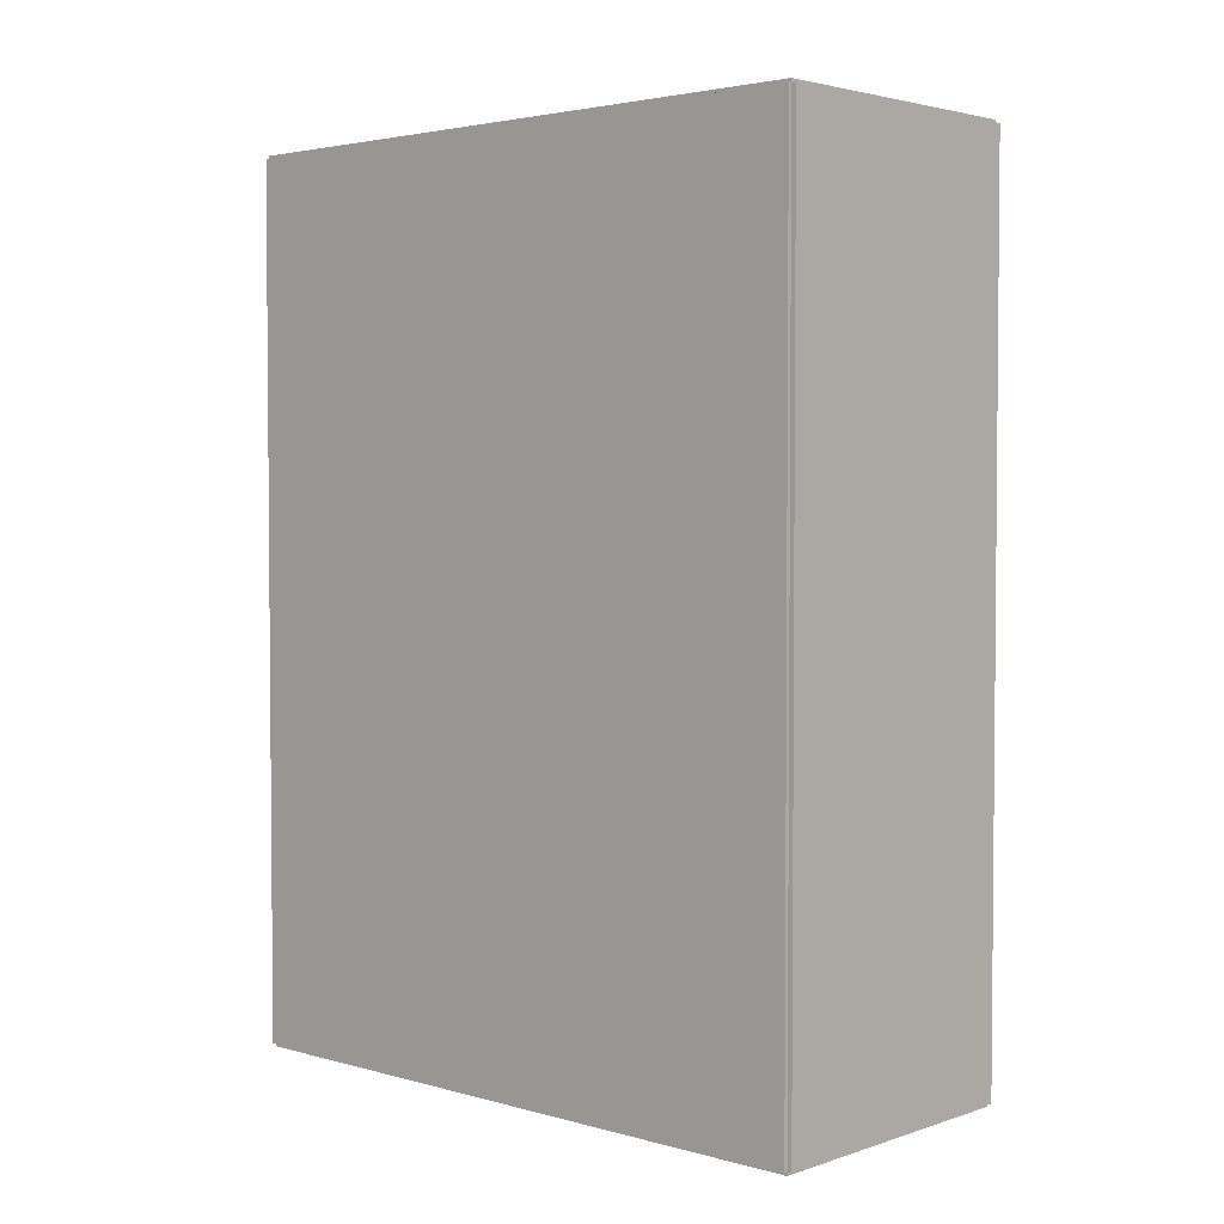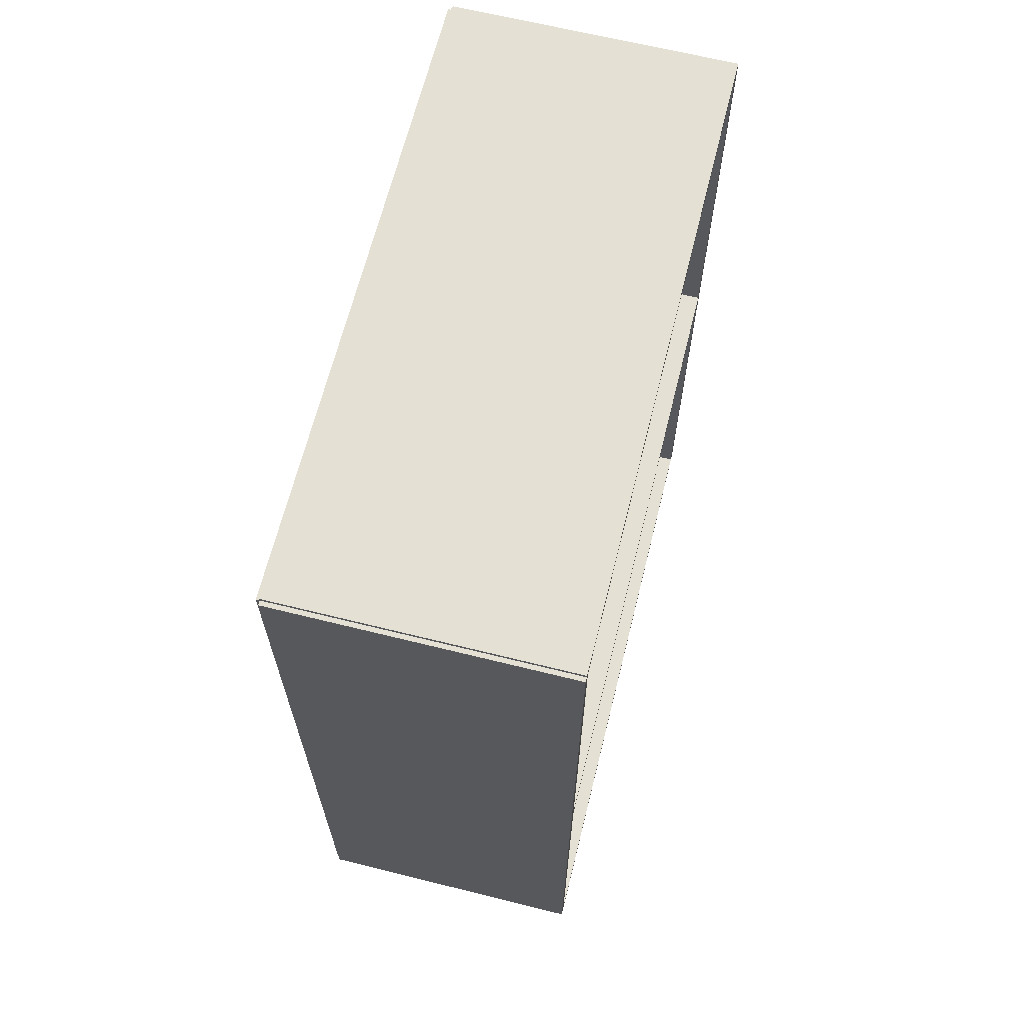
<metadata>
{"format":"obj","ext":"obj","renderer":"f3d","projection":"perspective","resolution":1024,"background":"white","views":[{"elev":3.1,"azim":-47.3,"up":"+Z"},{"elev":65.7,"azim":14.0,"up":"+Z"}]}
</metadata>
<code>
v -0.09305 -0.2092 -0.002272
v -0.09305 -0.2092 0.002272
v -0.09305 0.2092 -0.002272
v -0.09305 0.2092 0.002272
v 0.09305 -0.2092 -0.002272
v 0.09305 -0.2092 0.002272
v 0.09305 0.2092 -0.002272
v 0.09305 0.2092 0.002272
v -0.09078 -0.2092 0
v -0.09532 -0.2092 0
v -0.09078 0.2092 0
v -0.09532 0.2092 0
v -0.09078 -0.2092 0.5625
v -0.09532 -0.2092 0.5625
v -0.09078 0.2092 0.5625
v -0.09532 0.2092 0.5625
v -0.09305 -0.2092 0.279
v -0.09305 -0.2092 0.2835
v -0.09305 0.2092 0.279
v -0.09305 0.2092 0.2835
v 0.09305 -0.2092 0.279
v 0.09305 -0.2092 0.2835
v 0.09305 0.2092 0.279
v 0.09305 0.2092 0.2835
v -0.09305 0.2062 0.5625
v -0.09305 0.2121 0.5625
v -0.09305 0.2062 0
v -0.09305 0.2121 0
v 0.09305 0.2062 0.5625
v 0.09305 0.2121 0.5625
v 0.09305 0.2062 0
v 0.09305 0.2121 0
v -0.09305 -0.2062 0
v -0.09305 -0.2121 0
v -0.09305 -0.2062 0.5625
v -0.09305 -0.2121 0.5625
v 0.09305 -0.2062 0
v 0.09305 -0.2121 0
v 0.09305 -0.2062 0.5625
v 0.09305 -0.2121 0.5625
v -0.09305 -0.2092 0.5602
v -0.09305 -0.2092 0.5648
v -0.09305 0.2092 0.5602
v -0.09305 0.2092 0.5648
v 0.09305 -0.2092 0.5602
v 0.09305 -0.2092 0.5648
v 0.09305 0.2092 0.5602
v 0.09305 0.2092 0.5648
v -0.02964 0.1737 0.004543
v -0.008184 0.1737 0.004543
v -0.008184 0.1737 0.09067
v -0.02964 0.1737 0.09067
v -0.008596 0.1779 0.004543
v -0.008596 0.1779 0.09067
v -0.009817 0.1819 0.004543
v -0.009817 0.1819 0.09067
v -0.0118 0.1856 0.004543
v -0.0118 0.1856 0.09067
v -0.01447 0.1889 0.004543
v -0.01447 0.1889 0.09067
v -0.01772 0.1915 0.004543
v -0.01772 0.1915 0.09067
v -0.02143 0.1935 0.004543
v -0.02143 0.1935 0.09067
v -0.02546 0.1947 0.004543
v -0.02546 0.1947 0.09067
v -0.02964 0.1951 0.004543
v -0.02964 0.1951 0.09067
v -0.03383 0.1947 0.004543
v -0.03383 0.1947 0.09067
v -0.03786 0.1935 0.004543
v -0.03786 0.1935 0.09067
v -0.04157 0.1915 0.004543
v -0.04157 0.1915 0.09067
v -0.04482 0.1889 0.004543
v -0.04482 0.1889 0.09067
v -0.04749 0.1856 0.004543
v -0.04749 0.1856 0.09067
v -0.04947 0.1819 0.004543
v -0.04947 0.1819 0.09067
v -0.05069 0.1779 0.004543
v -0.05069 0.1779 0.09067
v -0.0511 0.1737 0.004543
v -0.0511 0.1737 0.09067
v -0.05069 0.1695 0.004543
v -0.05069 0.1695 0.09067
v -0.04947 0.1655 0.004543
v -0.04947 0.1655 0.09067
v -0.04749 0.1618 0.004543
v -0.04749 0.1618 0.09067
v -0.04482 0.1585 0.004543
v -0.04482 0.1585 0.09067
v -0.04157 0.1558 0.004543
v -0.04157 0.1558 0.09067
v -0.03786 0.1539 0.004543
v -0.03786 0.1539 0.09067
v -0.03383 0.1526 0.004543
v -0.03383 0.1526 0.09067
v -0.02964 0.1522 0.004543
v -0.02964 0.1522 0.09067
v -0.02546 0.1526 0.004543
v -0.02546 0.1526 0.09067
v -0.02143 0.1539 0.004543
v -0.02143 0.1539 0.09067
v -0.01772 0.1558 0.004543
v -0.01772 0.1558 0.09067
v -0.01447 0.1585 0.004543
v -0.01447 0.1585 0.09067
v -0.0118 0.1618 0.004543
v -0.0118 0.1618 0.09067
v -0.009817 0.1655 0.004543
v -0.009817 0.1655 0.09067
v -0.008596 0.1695 0.004543
v -0.008596 0.1695 0.09067
v -0.02728 0.1128 0.004543
v 0.001079 0.1128 0.004543
v 0.001079 0.1128 0.06553
v -0.02728 0.1128 0.06553
v 0.0005341 0.1183 0.004543
v 0.0005341 0.1183 0.06553
v -0.00108 0.1236 0.004543
v -0.00108 0.1236 0.06553
v -0.0037 0.1285 0.004543
v -0.0037 0.1285 0.06553
v -0.007227 0.1328 0.004543
v -0.007227 0.1328 0.06553
v -0.01152 0.1363 0.004543
v -0.01152 0.1363 0.06553
v -0.01643 0.139 0.004543
v -0.01643 0.139 0.06553
v -0.02175 0.1406 0.004543
v -0.02175 0.1406 0.06553
v -0.02728 0.1411 0.004543
v -0.02728 0.1411 0.06553
v -0.03281 0.1406 0.004543
v -0.03281 0.1406 0.06553
v -0.03813 0.139 0.004543
v -0.03813 0.139 0.06553
v -0.04303 0.1363 0.004543
v -0.04303 0.1363 0.06553
v -0.04733 0.1328 0.004543
v -0.04733 0.1328 0.06553
v -0.05086 0.1285 0.004543
v -0.05086 0.1285 0.06553
v -0.05348 0.1236 0.004543
v -0.05348 0.1236 0.06553
v -0.05509 0.1183 0.004543
v -0.05509 0.1183 0.06553
v -0.05564 0.1128 0.004543
v -0.05564 0.1128 0.06553
v -0.05509 0.1072 0.004543
v -0.05509 0.1072 0.06553
v -0.05348 0.1019 0.004543
v -0.05348 0.1019 0.06553
v -0.05086 0.097 0.004543
v -0.05086 0.097 0.06553
v -0.04733 0.0927 0.004543
v -0.04733 0.0927 0.06553
v -0.04303 0.08917 0.004543
v -0.04303 0.08917 0.06553
v -0.03813 0.08655 0.004543
v -0.03813 0.08655 0.06553
v -0.03281 0.08494 0.004543
v -0.03281 0.08494 0.06553
v -0.02728 0.08439 0.004543
v -0.02728 0.08439 0.06553
v -0.02175 0.08494 0.004543
v -0.02175 0.08494 0.06553
v -0.01643 0.08655 0.004543
v -0.01643 0.08655 0.06553
v -0.01152 0.08917 0.004543
v -0.01152 0.08917 0.06553
v -0.007227 0.0927 0.004543
v -0.007227 0.0927 0.06553
v -0.0037 0.097 0.004543
v -0.0037 0.097 0.06553
v -0.00108 0.1019 0.004543
v -0.00108 0.1019 0.06553
v 0.0005341 0.1072 0.004543
v 0.0005341 0.1072 0.06553
v -0.01085 0.0145 0.004543
v 0.01484 0.0145 0.004543
v 0.01484 0.0145 0.08033
v -0.01085 0.0145 0.08033
v 0.01435 0.01952 0.004543
v 0.01435 0.01952 0.08033
v 0.01288 0.02434 0.004543
v 0.01288 0.02434 0.08033
v 0.01051 0.02878 0.004543
v 0.01051 0.02878 0.08033
v 0.007314 0.03267 0.004543
v 0.007314 0.03267 0.08033
v 0.00342 0.03587 0.004543
v 0.00342 0.03587 0.08033
v -0.001022 0.03824 0.004543
v -0.001022 0.03824 0.08033
v -0.005842 0.0397 0.004543
v -0.005842 0.0397 0.08033
v -0.01085 0.0402 0.004543
v -0.01085 0.0402 0.08033
v -0.01587 0.0397 0.004543
v -0.01587 0.0397 0.08033
v -0.02069 0.03824 0.004543
v -0.02069 0.03824 0.08033
v -0.02513 0.03587 0.004543
v -0.02513 0.03587 0.08033
v -0.02902 0.03267 0.004543
v -0.02902 0.03267 0.08033
v -0.03222 0.02878 0.004543
v -0.03222 0.02878 0.08033
v -0.03459 0.02434 0.004543
v -0.03459 0.02434 0.08033
v -0.03606 0.01952 0.004543
v -0.03606 0.01952 0.08033
v -0.03655 0.0145 0.004543
v -0.03655 0.0145 0.08033
v -0.03606 0.009491 0.004543
v -0.03606 0.009491 0.08033
v -0.03459 0.004671 0.004543
v -0.03459 0.004671 0.08033
v -0.03222 0.0002289 0.004543
v -0.03222 0.0002289 0.08033
v -0.02902 -0.003665 0.004543
v -0.02902 -0.003665 0.08033
v -0.02513 -0.00686 0.004543
v -0.02513 -0.00686 0.08033
v -0.02069 -0.009235 0.004543
v -0.02069 -0.009235 0.08033
v -0.01587 -0.0107 0.004543
v -0.01587 -0.0107 0.08033
v -0.01085 -0.01119 0.004543
v -0.01085 -0.01119 0.08033
v -0.005842 -0.0107 0.004543
v -0.005842 -0.0107 0.08033
v -0.001022 -0.009235 0.004543
v -0.001022 -0.009235 0.08033
v 0.00342 -0.00686 0.004543
v 0.00342 -0.00686 0.08033
v 0.007314 -0.003665 0.004543
v 0.007314 -0.003665 0.08033
v 0.01051 0.0002289 0.004543
v 0.01051 0.0002289 0.08033
v 0.01288 0.004671 0.004543
v 0.01288 0.004671 0.08033
v 0.01435 0.009491 0.004543
v 0.01435 0.009491 0.08033
v 0.01964 0.1018 0.2858
v 0.04301 0.1018 0.2858
v 0.04301 0.1018 0.3822
v 0.01964 0.1018 0.3822
v 0.04257 0.1064 0.2858
v 0.04257 0.1064 0.3822
v 0.04124 0.1108 0.2858
v 0.04124 0.1108 0.3822
v 0.03908 0.1148 0.2858
v 0.03908 0.1148 0.3822
v 0.03617 0.1183 0.2858
v 0.03617 0.1183 0.3822
v 0.03263 0.1213 0.2858
v 0.03263 0.1213 0.3822
v 0.02859 0.1234 0.2858
v 0.02859 0.1234 0.3822
v 0.0242 0.1247 0.2858
v 0.0242 0.1247 0.3822
v 0.01964 0.1252 0.2858
v 0.01964 0.1252 0.3822
v 0.01508 0.1247 0.2858
v 0.01508 0.1247 0.3822
v 0.0107 0.1234 0.2858
v 0.0107 0.1234 0.3822
v 0.006655 0.1213 0.2858
v 0.006655 0.1213 0.3822
v 0.003114 0.1183 0.2858
v 0.003114 0.1183 0.3822
v 0.0002068 0.1148 0.2858
v 0.0002068 0.1148 0.3822
v -0.001953 0.1108 0.2858
v -0.001953 0.1108 0.3822
v -0.003283 0.1064 0.2858
v -0.003283 0.1064 0.3822
v -0.003732 0.1018 0.2858
v -0.003732 0.1018 0.3822
v -0.003283 0.09726 0.2858
v -0.003283 0.09726 0.3822
v -0.001953 0.09287 0.2858
v -0.001953 0.09287 0.3822
v 0.0002068 0.08883 0.2858
v 0.0002068 0.08883 0.3822
v 0.003114 0.08529 0.2858
v 0.003114 0.08529 0.3822
v 0.006655 0.08238 0.2858
v 0.006655 0.08238 0.3822
v 0.0107 0.08022 0.2858
v 0.0107 0.08022 0.3822
v 0.01508 0.07889 0.2858
v 0.01508 0.07889 0.3822
v 0.01964 0.07844 0.2858
v 0.01964 0.07844 0.3822
v 0.0242 0.07889 0.2858
v 0.0242 0.07889 0.3822
v 0.02859 0.08022 0.2858
v 0.02859 0.08022 0.3822
v 0.03263 0.08238 0.2858
v 0.03263 0.08238 0.3822
v 0.03617 0.08529 0.2858
v 0.03617 0.08529 0.3822
v 0.03908 0.08883 0.2858
v 0.03908 0.08883 0.3822
v 0.04124 0.09287 0.2858
v 0.04124 0.09287 0.3822
v 0.04257 0.09726 0.2858
v 0.04257 0.09726 0.3822
v -0.01313 -0.1119 0.2858
v 0.01272 -0.1119 0.2858
v 0.01272 -0.1119 0.3842
v -0.01313 -0.1119 0.3842
v 0.01222 -0.1069 0.2858
v 0.01222 -0.1069 0.3842
v 0.01075 -0.102 0.2858
v 0.01075 -0.102 0.3842
v 0.008363 -0.09755 0.2858
v 0.008363 -0.09755 0.3842
v 0.005149 -0.09364 0.2858
v 0.005149 -0.09364 0.3842
v 0.001233 -0.09042 0.2858
v 0.001233 -0.09042 0.3842
v -0.003235 -0.08803 0.2858
v -0.003235 -0.08803 0.3842
v -0.008084 -0.08656 0.2858
v -0.008084 -0.08656 0.3842
v -0.01313 -0.08607 0.2858
v -0.01313 -0.08607 0.3842
v -0.01817 -0.08656 0.2858
v -0.01817 -0.08656 0.3842
v -0.02302 -0.08803 0.2858
v -0.02302 -0.08803 0.3842
v -0.02748 -0.09042 0.2858
v -0.02748 -0.09042 0.3842
v -0.0314 -0.09364 0.2858
v -0.0314 -0.09364 0.3842
v -0.03461 -0.09755 0.2858
v -0.03461 -0.09755 0.3842
v -0.037 -0.102 0.2858
v -0.037 -0.102 0.3842
v -0.03847 -0.1069 0.2858
v -0.03847 -0.1069 0.3842
v -0.03897 -0.1119 0.2858
v -0.03897 -0.1119 0.3842
v -0.03847 -0.117 0.2858
v -0.03847 -0.117 0.3842
v -0.037 -0.1218 0.2858
v -0.037 -0.1218 0.3842
v -0.03461 -0.1263 0.2858
v -0.03461 -0.1263 0.3842
v -0.0314 -0.1302 0.2858
v -0.0314 -0.1302 0.3842
v -0.02748 -0.1334 0.2858
v -0.02748 -0.1334 0.3842
v -0.02302 -0.1358 0.2858
v -0.02302 -0.1358 0.3842
v -0.01817 -0.1373 0.2858
v -0.01817 -0.1373 0.3842
v -0.01313 -0.1378 0.2858
v -0.01313 -0.1378 0.3842
v -0.008084 -0.1373 0.2858
v -0.008084 -0.1373 0.3842
v -0.003235 -0.1358 0.2858
v -0.003235 -0.1358 0.3842
v 0.001233 -0.1334 0.2858
v 0.001233 -0.1334 0.3842
v 0.005149 -0.1302 0.2858
v 0.005149 -0.1302 0.3842
v 0.008363 -0.1263 0.2858
v 0.008363 -0.1263 0.3842
v 0.01075 -0.1218 0.2858
v 0.01075 -0.1218 0.3842
v 0.01222 -0.117 0.2858
v 0.01222 -0.117 0.3842
f 2 4 1
f 5 2 1
f 1 4 3
f 3 5 1
f 2 8 4
f 6 2 5
f 6 8 2
f 4 8 3
f 7 5 3
f 3 8 7
f 7 6 5
f 8 6 7
f 10 12 9
f 13 10 9
f 9 12 11
f 11 13 9
f 10 16 12
f 14 10 13
f 14 16 10
f 12 16 11
f 15 13 11
f 11 16 15
f 15 14 13
f 16 14 15
f 18 20 17
f 21 18 17
f 17 20 19
f 19 21 17
f 18 24 20
f 22 18 21
f 22 24 18
f 20 24 19
f 23 21 19
f 19 24 23
f 23 22 21
f 24 22 23
f 26 28 25
f 29 26 25
f 25 28 27
f 27 29 25
f 26 32 28
f 30 26 29
f 30 32 26
f 28 32 27
f 31 29 27
f 27 32 31
f 31 30 29
f 32 30 31
f 34 36 33
f 37 34 33
f 33 36 35
f 35 37 33
f 34 40 36
f 38 34 37
f 38 40 34
f 36 40 35
f 39 37 35
f 35 40 39
f 39 38 37
f 40 38 39
f 42 44 41
f 45 42 41
f 41 44 43
f 43 45 41
f 42 48 44
f 46 42 45
f 46 48 42
f 44 48 43
f 47 45 43
f 43 48 47
f 47 46 45
f 48 46 47
f 50 49 53
f 50 53 51
f 51 53 54
f 51 54 52
f 53 49 55
f 53 55 54
f 54 55 56
f 54 56 52
f 55 49 57
f 55 57 56
f 56 57 58
f 56 58 52
f 57 49 59
f 57 59 58
f 58 59 60
f 58 60 52
f 59 49 61
f 59 61 60
f 60 61 62
f 60 62 52
f 61 49 63
f 61 63 62
f 62 63 64
f 62 64 52
f 63 49 65
f 63 65 64
f 64 65 66
f 64 66 52
f 65 49 67
f 65 67 66
f 66 67 68
f 66 68 52
f 67 49 69
f 67 69 68
f 68 69 70
f 68 70 52
f 69 49 71
f 69 71 70
f 70 71 72
f 70 72 52
f 71 49 73
f 71 73 72
f 72 73 74
f 72 74 52
f 73 49 75
f 73 75 74
f 74 75 76
f 74 76 52
f 75 49 77
f 75 77 76
f 76 77 78
f 76 78 52
f 77 49 79
f 77 79 78
f 78 79 80
f 78 80 52
f 79 49 81
f 79 81 80
f 80 81 82
f 80 82 52
f 81 49 83
f 81 83 82
f 82 83 84
f 82 84 52
f 83 49 85
f 83 85 84
f 84 85 86
f 84 86 52
f 85 49 87
f 85 87 86
f 86 87 88
f 86 88 52
f 87 49 89
f 87 89 88
f 88 89 90
f 88 90 52
f 89 49 91
f 89 91 90
f 90 91 92
f 90 92 52
f 91 49 93
f 91 93 92
f 92 93 94
f 92 94 52
f 93 49 95
f 93 95 94
f 94 95 96
f 94 96 52
f 95 49 97
f 95 97 96
f 96 97 98
f 96 98 52
f 97 49 99
f 97 99 98
f 98 99 100
f 98 100 52
f 99 49 101
f 99 101 100
f 100 101 102
f 100 102 52
f 101 49 103
f 101 103 102
f 102 103 104
f 102 104 52
f 103 49 105
f 103 105 104
f 104 105 106
f 104 106 52
f 105 49 107
f 105 107 106
f 106 107 108
f 106 108 52
f 107 49 109
f 107 109 108
f 108 109 110
f 108 110 52
f 109 49 111
f 109 111 110
f 110 111 112
f 110 112 52
f 111 49 113
f 111 113 112
f 112 113 114
f 112 114 52
f 113 49 50
f 113 50 114
f 114 50 51
f 114 51 52
f 116 115 119
f 116 119 117
f 117 119 120
f 117 120 118
f 119 115 121
f 119 121 120
f 120 121 122
f 120 122 118
f 121 115 123
f 121 123 122
f 122 123 124
f 122 124 118
f 123 115 125
f 123 125 124
f 124 125 126
f 124 126 118
f 125 115 127
f 125 127 126
f 126 127 128
f 126 128 118
f 127 115 129
f 127 129 128
f 128 129 130
f 128 130 118
f 129 115 131
f 129 131 130
f 130 131 132
f 130 132 118
f 131 115 133
f 131 133 132
f 132 133 134
f 132 134 118
f 133 115 135
f 133 135 134
f 134 135 136
f 134 136 118
f 135 115 137
f 135 137 136
f 136 137 138
f 136 138 118
f 137 115 139
f 137 139 138
f 138 139 140
f 138 140 118
f 139 115 141
f 139 141 140
f 140 141 142
f 140 142 118
f 141 115 143
f 141 143 142
f 142 143 144
f 142 144 118
f 143 115 145
f 143 145 144
f 144 145 146
f 144 146 118
f 145 115 147
f 145 147 146
f 146 147 148
f 146 148 118
f 147 115 149
f 147 149 148
f 148 149 150
f 148 150 118
f 149 115 151
f 149 151 150
f 150 151 152
f 150 152 118
f 151 115 153
f 151 153 152
f 152 153 154
f 152 154 118
f 153 115 155
f 153 155 154
f 154 155 156
f 154 156 118
f 155 115 157
f 155 157 156
f 156 157 158
f 156 158 118
f 157 115 159
f 157 159 158
f 158 159 160
f 158 160 118
f 159 115 161
f 159 161 160
f 160 161 162
f 160 162 118
f 161 115 163
f 161 163 162
f 162 163 164
f 162 164 118
f 163 115 165
f 163 165 164
f 164 165 166
f 164 166 118
f 165 115 167
f 165 167 166
f 166 167 168
f 166 168 118
f 167 115 169
f 167 169 168
f 168 169 170
f 168 170 118
f 169 115 171
f 169 171 170
f 170 171 172
f 170 172 118
f 171 115 173
f 171 173 172
f 172 173 174
f 172 174 118
f 173 115 175
f 173 175 174
f 174 175 176
f 174 176 118
f 175 115 177
f 175 177 176
f 176 177 178
f 176 178 118
f 177 115 179
f 177 179 178
f 178 179 180
f 178 180 118
f 179 115 116
f 179 116 180
f 180 116 117
f 180 117 118
f 182 181 185
f 182 185 183
f 183 185 186
f 183 186 184
f 185 181 187
f 185 187 186
f 186 187 188
f 186 188 184
f 187 181 189
f 187 189 188
f 188 189 190
f 188 190 184
f 189 181 191
f 189 191 190
f 190 191 192
f 190 192 184
f 191 181 193
f 191 193 192
f 192 193 194
f 192 194 184
f 193 181 195
f 193 195 194
f 194 195 196
f 194 196 184
f 195 181 197
f 195 197 196
f 196 197 198
f 196 198 184
f 197 181 199
f 197 199 198
f 198 199 200
f 198 200 184
f 199 181 201
f 199 201 200
f 200 201 202
f 200 202 184
f 201 181 203
f 201 203 202
f 202 203 204
f 202 204 184
f 203 181 205
f 203 205 204
f 204 205 206
f 204 206 184
f 205 181 207
f 205 207 206
f 206 207 208
f 206 208 184
f 207 181 209
f 207 209 208
f 208 209 210
f 208 210 184
f 209 181 211
f 209 211 210
f 210 211 212
f 210 212 184
f 211 181 213
f 211 213 212
f 212 213 214
f 212 214 184
f 213 181 215
f 213 215 214
f 214 215 216
f 214 216 184
f 215 181 217
f 215 217 216
f 216 217 218
f 216 218 184
f 217 181 219
f 217 219 218
f 218 219 220
f 218 220 184
f 219 181 221
f 219 221 220
f 220 221 222
f 220 222 184
f 221 181 223
f 221 223 222
f 222 223 224
f 222 224 184
f 223 181 225
f 223 225 224
f 224 225 226
f 224 226 184
f 225 181 227
f 225 227 226
f 226 227 228
f 226 228 184
f 227 181 229
f 227 229 228
f 228 229 230
f 228 230 184
f 229 181 231
f 229 231 230
f 230 231 232
f 230 232 184
f 231 181 233
f 231 233 232
f 232 233 234
f 232 234 184
f 233 181 235
f 233 235 234
f 234 235 236
f 234 236 184
f 235 181 237
f 235 237 236
f 236 237 238
f 236 238 184
f 237 181 239
f 237 239 238
f 238 239 240
f 238 240 184
f 239 181 241
f 239 241 240
f 240 241 242
f 240 242 184
f 241 181 243
f 241 243 242
f 242 243 244
f 242 244 184
f 243 181 245
f 243 245 244
f 244 245 246
f 244 246 184
f 245 181 182
f 245 182 246
f 246 182 183
f 246 183 184
f 248 247 251
f 248 251 249
f 249 251 252
f 249 252 250
f 251 247 253
f 251 253 252
f 252 253 254
f 252 254 250
f 253 247 255
f 253 255 254
f 254 255 256
f 254 256 250
f 255 247 257
f 255 257 256
f 256 257 258
f 256 258 250
f 257 247 259
f 257 259 258
f 258 259 260
f 258 260 250
f 259 247 261
f 259 261 260
f 260 261 262
f 260 262 250
f 261 247 263
f 261 263 262
f 262 263 264
f 262 264 250
f 263 247 265
f 263 265 264
f 264 265 266
f 264 266 250
f 265 247 267
f 265 267 266
f 266 267 268
f 266 268 250
f 267 247 269
f 267 269 268
f 268 269 270
f 268 270 250
f 269 247 271
f 269 271 270
f 270 271 272
f 270 272 250
f 271 247 273
f 271 273 272
f 272 273 274
f 272 274 250
f 273 247 275
f 273 275 274
f 274 275 276
f 274 276 250
f 275 247 277
f 275 277 276
f 276 277 278
f 276 278 250
f 277 247 279
f 277 279 278
f 278 279 280
f 278 280 250
f 279 247 281
f 279 281 280
f 280 281 282
f 280 282 250
f 281 247 283
f 281 283 282
f 282 283 284
f 282 284 250
f 283 247 285
f 283 285 284
f 284 285 286
f 284 286 250
f 285 247 287
f 285 287 286
f 286 287 288
f 286 288 250
f 287 247 289
f 287 289 288
f 288 289 290
f 288 290 250
f 289 247 291
f 289 291 290
f 290 291 292
f 290 292 250
f 291 247 293
f 291 293 292
f 292 293 294
f 292 294 250
f 293 247 295
f 293 295 294
f 294 295 296
f 294 296 250
f 295 247 297
f 295 297 296
f 296 297 298
f 296 298 250
f 297 247 299
f 297 299 298
f 298 299 300
f 298 300 250
f 299 247 301
f 299 301 300
f 300 301 302
f 300 302 250
f 301 247 303
f 301 303 302
f 302 303 304
f 302 304 250
f 303 247 305
f 303 305 304
f 304 305 306
f 304 306 250
f 305 247 307
f 305 307 306
f 306 307 308
f 306 308 250
f 307 247 309
f 307 309 308
f 308 309 310
f 308 310 250
f 309 247 311
f 309 311 310
f 310 311 312
f 310 312 250
f 311 247 248
f 311 248 312
f 312 248 249
f 312 249 250
f 314 313 317
f 314 317 315
f 315 317 318
f 315 318 316
f 317 313 319
f 317 319 318
f 318 319 320
f 318 320 316
f 319 313 321
f 319 321 320
f 320 321 322
f 320 322 316
f 321 313 323
f 321 323 322
f 322 323 324
f 322 324 316
f 323 313 325
f 323 325 324
f 324 325 326
f 324 326 316
f 325 313 327
f 325 327 326
f 326 327 328
f 326 328 316
f 327 313 329
f 327 329 328
f 328 329 330
f 328 330 316
f 329 313 331
f 329 331 330
f 330 331 332
f 330 332 316
f 331 313 333
f 331 333 332
f 332 333 334
f 332 334 316
f 333 313 335
f 333 335 334
f 334 335 336
f 334 336 316
f 335 313 337
f 335 337 336
f 336 337 338
f 336 338 316
f 337 313 339
f 337 339 338
f 338 339 340
f 338 340 316
f 339 313 341
f 339 341 340
f 340 341 342
f 340 342 316
f 341 313 343
f 341 343 342
f 342 343 344
f 342 344 316
f 343 313 345
f 343 345 344
f 344 345 346
f 344 346 316
f 345 313 347
f 345 347 346
f 346 347 348
f 346 348 316
f 347 313 349
f 347 349 348
f 348 349 350
f 348 350 316
f 349 313 351
f 349 351 350
f 350 351 352
f 350 352 316
f 351 313 353
f 351 353 352
f 352 353 354
f 352 354 316
f 353 313 355
f 353 355 354
f 354 355 356
f 354 356 316
f 355 313 357
f 355 357 356
f 356 357 358
f 356 358 316
f 357 313 359
f 357 359 358
f 358 359 360
f 358 360 316
f 359 313 361
f 359 361 360
f 360 361 362
f 360 362 316
f 361 313 363
f 361 363 362
f 362 363 364
f 362 364 316
f 363 313 365
f 363 365 364
f 364 365 366
f 364 366 316
f 365 313 367
f 365 367 366
f 366 367 368
f 366 368 316
f 367 313 369
f 367 369 368
f 368 369 370
f 368 370 316
f 369 313 371
f 369 371 370
f 370 371 372
f 370 372 316
f 371 313 373
f 371 373 372
f 372 373 374
f 372 374 316
f 373 313 375
f 373 375 374
f 374 375 376
f 374 376 316
f 375 313 377
f 375 377 376
f 376 377 378
f 376 378 316
f 377 313 314
f 377 314 378
f 378 314 315
f 378 315 316

</code>
